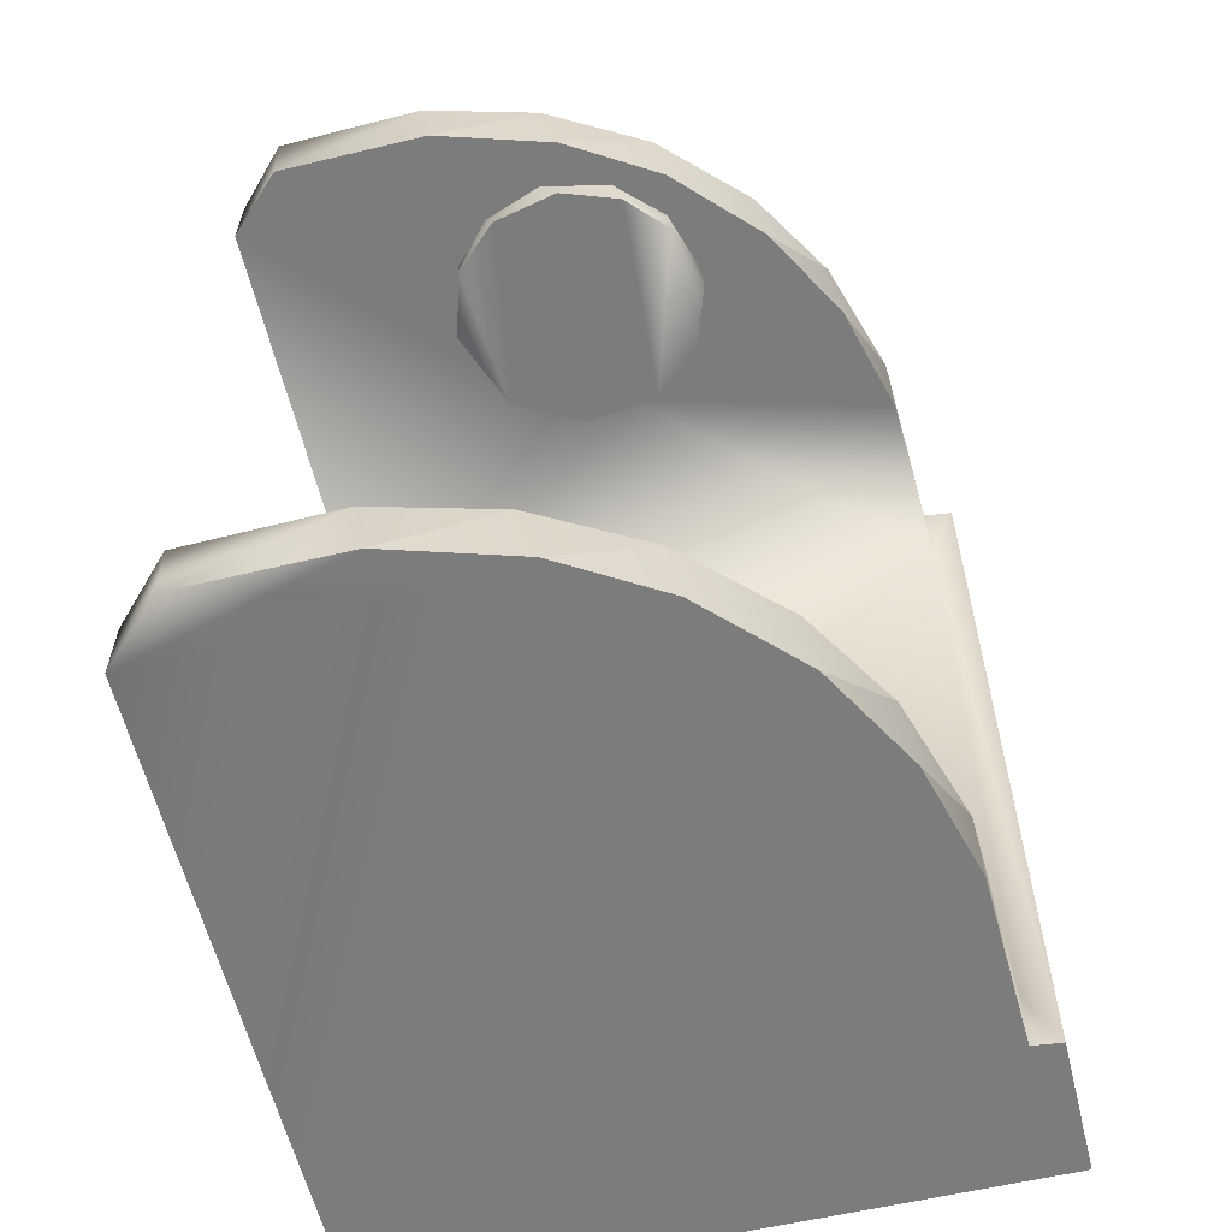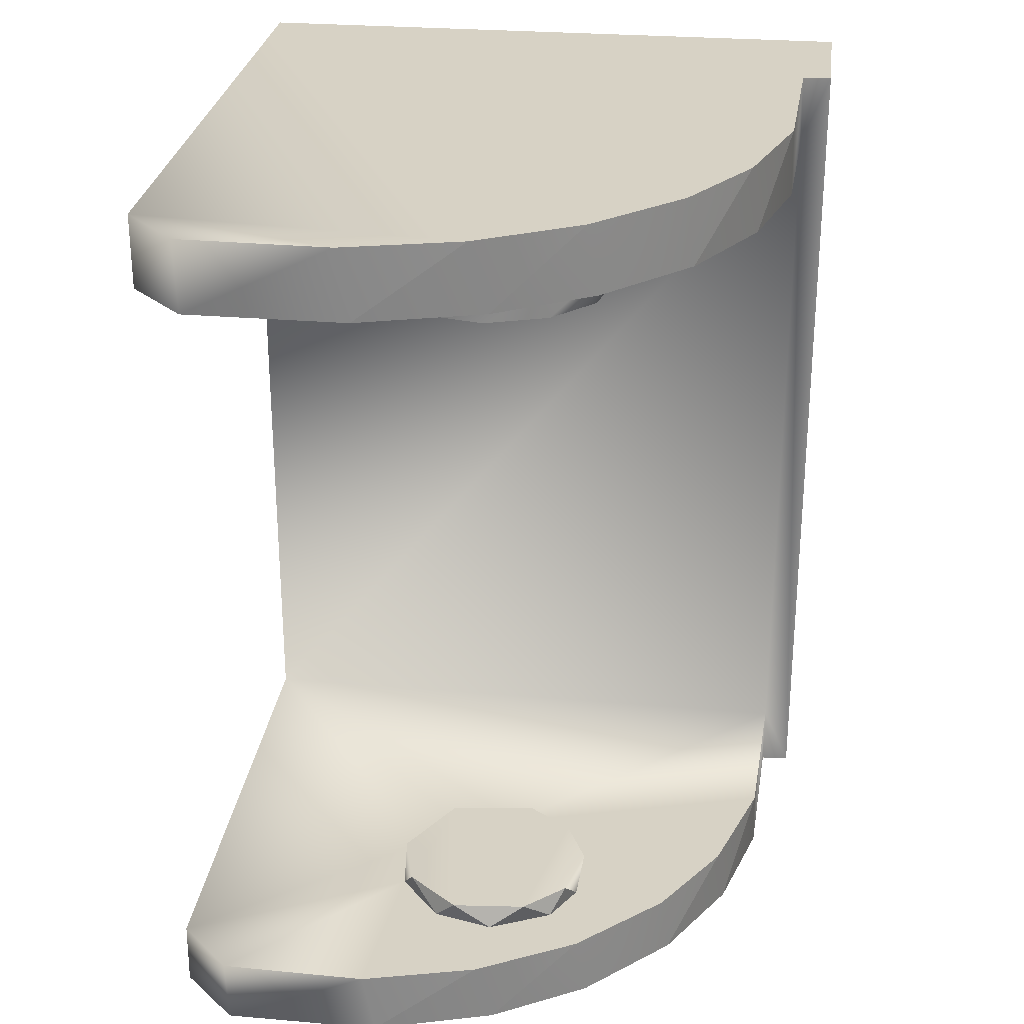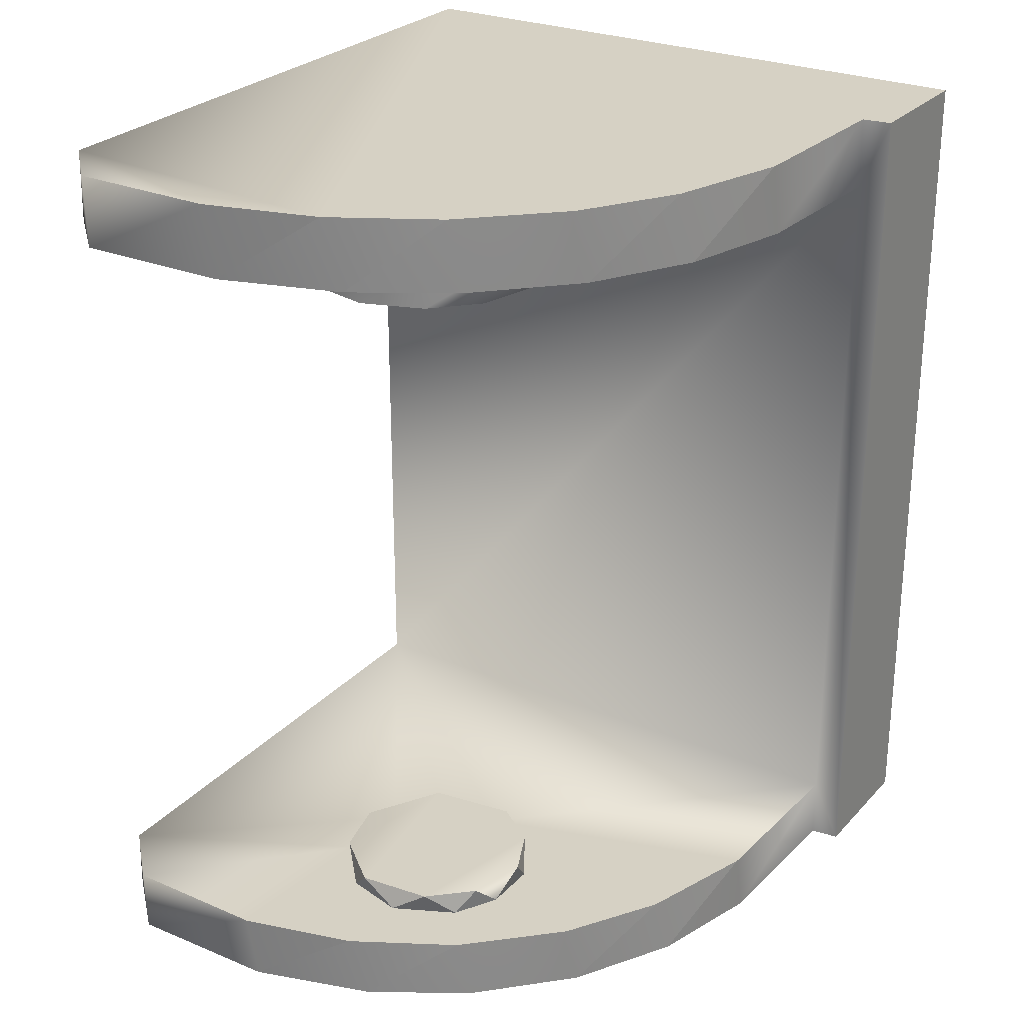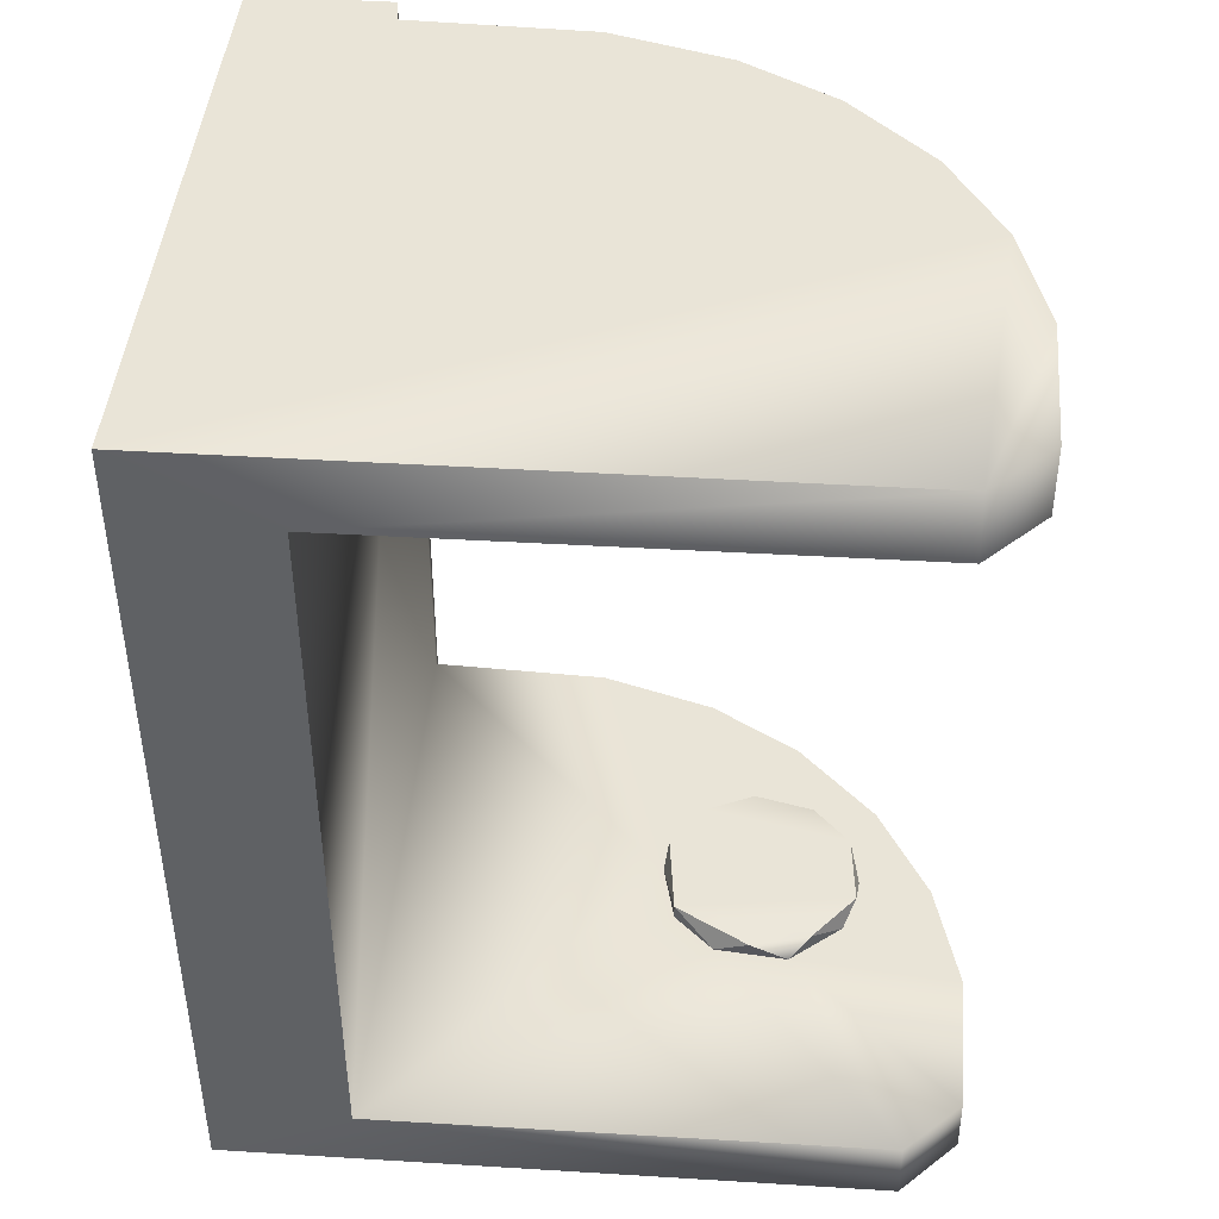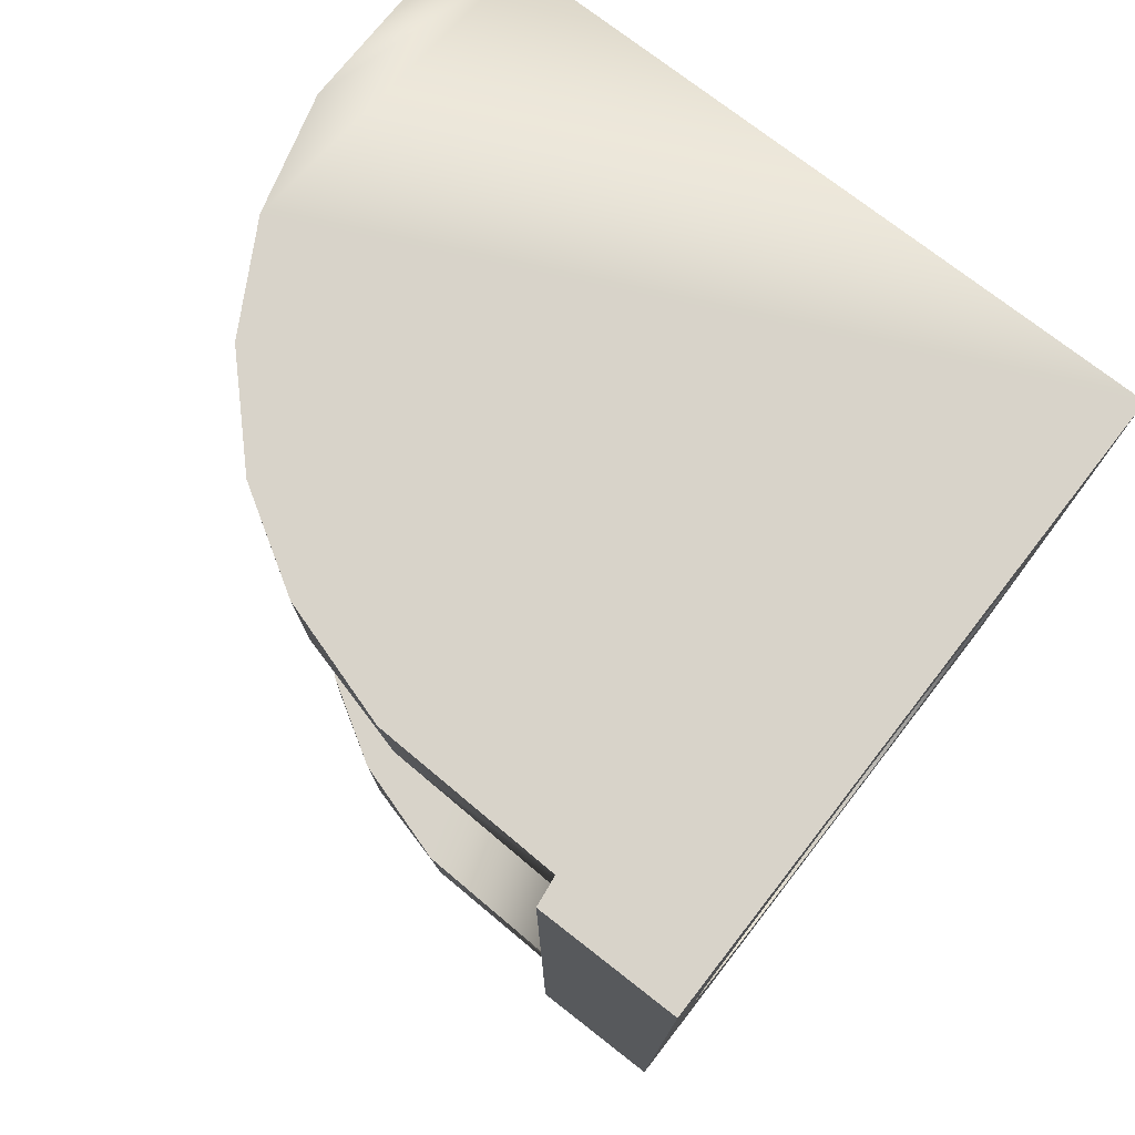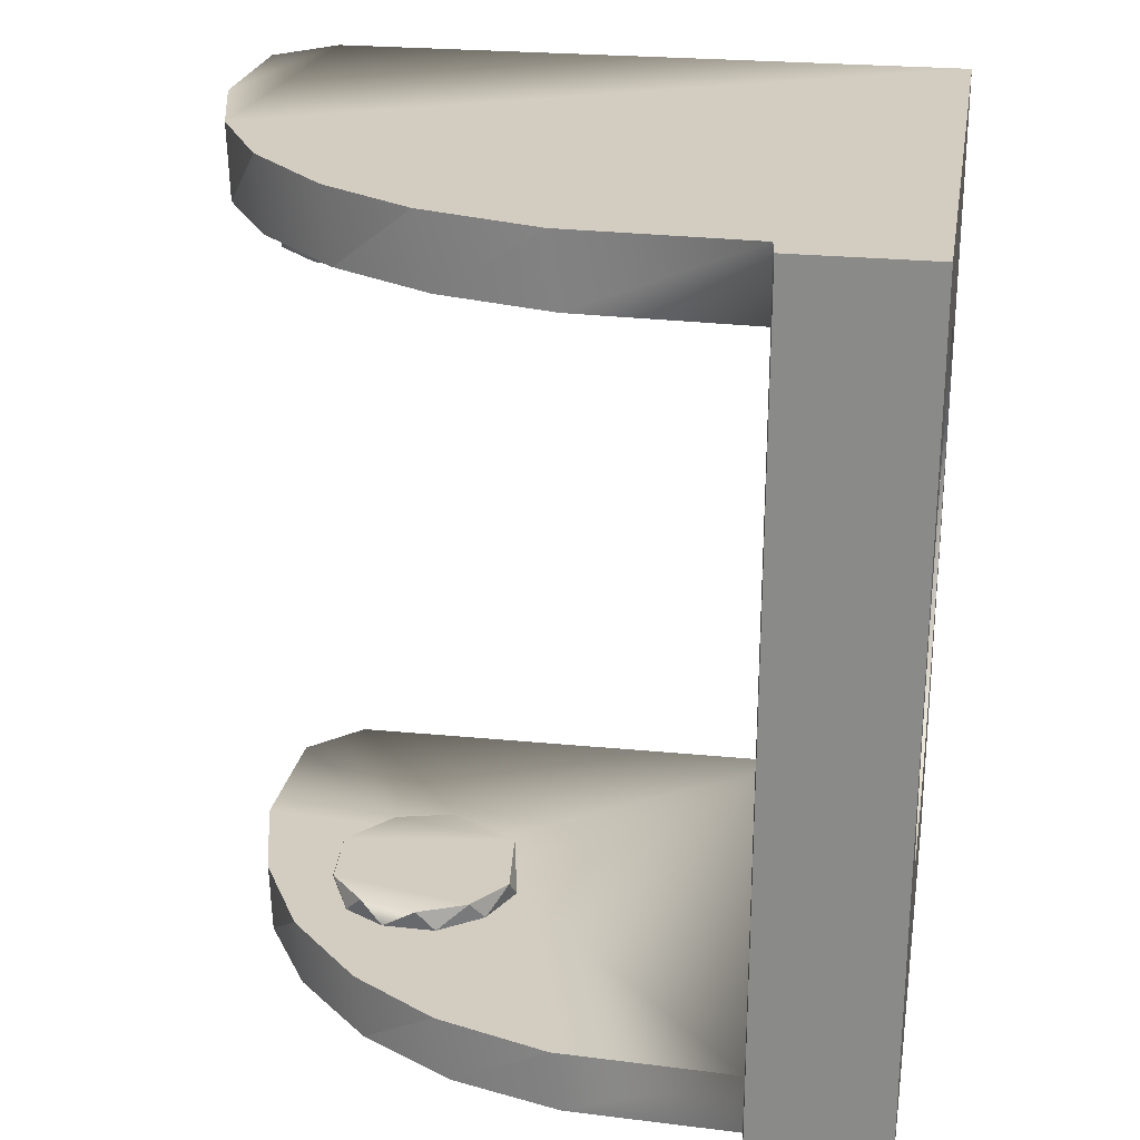
<metadata>
{"format":"obj","ext":"obj","renderer":"f3d","projection":"perspective","resolution":1024,"background":"white","views":[{"elev":-58.8,"azim":13.7,"up":"+Y"},{"elev":27.4,"azim":7.4,"up":"+Y"},{"elev":26.7,"azim":32.7,"up":"+Y"},{"elev":43.5,"azim":-85.5,"up":"+Y"},{"elev":76.0,"azim":127.9,"up":"+Y"},{"elev":24.8,"azim":99.5,"up":"+Y"}]}
</metadata>
<code>
o 1_0finger
v -0.007943 -0.001259 0.0005
v -0.007776 -0.002192 0
v -0.007051 -0.003843 0.0005
v -0.006055 -0.005302 0
v -0.005302 -0.006055 0.0005
v -0.003843 -0.007051 0
v -0.002283 -0.007742 0.0005
v -0.001166 -0.007964 0
v 0.001166 -0.007964 0.0005
v 0.002283 -0.007742 0
v 0.003843 -0.007051 0.0005
v 0.005302 -0.006055 0
v 0.006055 -0.005302 0.0005
v 0.007051 -0.003843 0
v 0.007742 -0.002283 0.0005
v 0.007964 -0.001166 0
v 0.007964 0.001166 0.0005
v 0.007742 0.002283 0
v 0.007051 0.003843 0.0005
v 0.006055 0.005302 0
v 0.005302 0.006055 0.0005
v 0.003843 0.007051 0
v 0.002283 0.007742 0.0005
v 0.001166 0.007964 0
v -0.001166 0.007964 0.0005
v -0.002283 0.007742 0
v -0.003843 0.007051 0.0005
v -0.005302 0.006055 0
v -0.006055 0.005302 0.0005
v -0.007051 0.003843 0
v -0.007776 0.002192 0.0005
v -0.007943 0.001259 0
v -0.0098 0.01125 0.0043
v -0.0098 -0.01145 0.0043
v 0.008907 -0.01145 0.00439
v 0.0098 -0.01345 0.0043
v 0.0098 0.01345 0.0043
v 0.001657 0.01045 0.01217
v 0.000286 0.01045 0.01954
v -0.000714 0.01045 0.01194
v 0.002123 0.01045 0.01889
v 0.003312 0.01045 0.01762
v 0.003242 0.01045 0.01369
v 0.003867 0.01045 0.01552
v -0.001835 0.01045 0.01908
v -0.002844 0.01045 0.01303
v -0.003248 0.01045 0.01773
v -0.00387 0.01045 0.01566
v -0.009683 0.01345 0.02008
v -0.007976 0.01345 0.02185
v -0.003429 0.01345 0.02193
v 8.9e-05 0.01345 0.02099
v -0.0098 0.01345 0
v 0.003187 0.01345 0.01926
v 0.005811 0.01345 0.0167
v 0.007564 0.01345 0.01382
v 0.008696 0.01345 0.01013
v 0.008893 0.01345 0.004416
v 0.0098 0.01345 0
v 0.008934 0.01125 0.004391
v -0.007885 0.01125 0.02188
v -0.003312 0.01125 0.01762
v -0.00965 0.01125 0.02018
v -0.003867 0.01125 0.01552
v -0.003242 0.01125 0.01369
v -0.001657 0.01125 0.01217
v 0.000714 0.01125 0.01194
v 0.008735 0.01125 0.009771
v 0.002844 0.01125 0.01303
v 0.007794 0.01125 0.01329
v 0.00387 0.01125 0.01566
v 0.006061 0.01125 0.01639
v 0.003248 0.01125 0.01773
v 0.003502 0.01125 0.01901
v 0.001835 0.01125 0.01908
v 0.000621 0.01125 0.02076
v -0.000286 0.01125 0.01954
v -0.003074 0.01125 0.0219
v -0.002123 0.01125 0.01889
v -0.001732 -0.01075 0.0131
v -0.000946 -0.01075 0.01865
v 0.000938 -0.01075 0.01277
v -0.002576 -0.01075 0.0173
v -0.00306 -0.01075 0.01544
v 0.001349 -0.01075 0.01843
v 0.00234 -0.01075 0.0138
v 0.002605 -0.01075 0.01725
v 0.003054 -0.01075 0.01537
v 0.008907 -0.01345 0.004407
v 0.008735 -0.01345 0.009771
v -0.0098 -0.01345 0
v 0.007794 -0.01345 0.01329
v 0.006061 -0.01345 0.01639
v 0.003502 -0.01345 0.01901
v 0.000621 -0.01345 0.02076
v -0.009671 -0.01345 0.02014
v -0.003074 -0.01345 0.0219
v -0.007885 -0.01345 0.02188
v 0.0098 -0.01345 0
v 0.002911 -0.01145 0.01649
v 0.005811 -0.01145 0.0167
v 0.003187 -0.01145 0.01926
v 0.002169 -0.01145 0.01784
v 0.000263 -0.01145 0.01876
v 8.9e-05 -0.01145 0.02099
v -0.001597 -0.01145 0.01828
v -0.003429 -0.01145 0.02193
v -0.002949 -0.01145 0.01665
v -0.007976 -0.01145 0.02185
v -0.009664 -0.01145 0.02012
v -0.002734 -0.01145 0.01435
v -0.001548 -0.01145 0.0131
v 0.000327 -0.01145 0.01265
v 0.008696 -0.01145 0.01013
v 0.001903 -0.01145 0.01336
v 0.007564 -0.01145 0.01382
v 0.002925 -0.01145 0.01476
f 2 1 3
f 4 3 5
f 6 5 7
f 8 7 9
f 10 9 11
f 12 11 13
f 14 13 15
f 16 15 17
f 18 17 19
f 20 19 21
f 22 21 23
f 24 23 25
f 26 25 27
f 28 27 29
f 30 29 31
f 2 3 4
f 4 5 6
f 6 7 8
f 8 9 10
f 10 11 12
f 12 13 14
f 14 15 16
f 16 17 18
f 18 19 20
f 20 21 22
f 22 23 24
f 24 25 26
f 26 27 28
f 28 29 30
f 30 31 32
f 31 1 32
f 32 1 2
f 31 17 1
f 19 31 29
f 21 29 27
f 23 27 25
f 17 31 19
f 19 29 21
f 21 27 23
f 1 17 15
f 3 15 13
f 5 13 11
f 7 11 9
f 1 15 3
f 3 13 5
f 5 11 7
f 33 34 60
f 60 34 35
f 36 35 89
f 36 60 35
f 36 37 60
f 60 37 58
f 38 39 40
f 42 38 43
f 42 43 44
f 39 38 41
f 41 38 42
f 40 39 45
f 46 45 47
f 40 45 46
f 46 47 48
f 50 51 49
f 52 49 51
f 52 53 49
f 52 54 53
f 55 53 54
f 55 56 53
f 53 56 57
f 53 57 58
f 53 58 59
f 37 59 58
f 63 62 61
f 63 64 62
f 63 65 64
f 63 33 65
f 65 33 66
f 66 33 67
f 67 33 60
f 60 68 67
f 67 68 69
f 69 68 70
f 71 70 72
f 69 70 71
f 73 72 74
f 71 72 73
f 75 73 74
f 75 74 76
f 77 75 76
f 77 76 78
f 77 78 79
f 62 78 61
f 79 78 62
f 61 50 63
f 50 49 63
f 60 58 68
f 68 58 57
f 70 57 56
f 72 56 55
f 72 55 74
f 68 57 70
f 70 56 72
f 55 54 74
f 76 54 52
f 78 52 51
f 74 54 76
f 76 52 78
f 78 51 61
f 61 51 50
f 66 40 46
f 64 46 48
f 62 48 47
f 79 47 45
f 77 45 39
f 75 39 41
f 73 41 42
f 71 42 44
f 69 44 43
f 69 43 38
f 67 38 40
f 66 67 40
f 66 46 65
f 65 46 64
f 64 48 62
f 62 47 79
f 79 45 77
f 77 39 75
f 75 41 73
f 73 42 71
f 71 44 69
f 69 38 67
f 80 81 82
f 83 80 84
f 81 80 83
f 82 81 85
f 86 85 87
f 82 85 86
f 86 87 88
f 89 90 91
f 91 90 92
f 93 91 92
f 91 93 94
f 95 91 94
f 91 95 96
f 95 97 96
f 97 98 96
f 91 99 89
f 89 99 36
f 100 101 117
f 102 100 103
f 104 102 103
f 102 104 105
f 105 104 106
f 106 107 105
f 107 106 108
f 101 100 102
f 109 108 110
f 110 108 111
f 110 111 34
f 111 112 34
f 34 112 113
f 113 35 34
f 113 115 114
f 35 113 114
f 114 115 116
f 116 115 117
f 116 117 101
f 109 107 108
f 92 114 116
f 93 116 101
f 93 101 94
f 90 114 92
f 92 116 93
f 101 102 94
f 95 102 105
f 97 105 107
f 94 102 95
f 95 105 97
f 89 35 90
f 90 35 114
f 98 109 96
f 109 110 96
f 109 98 107
f 107 98 97
f 86 117 115
f 82 115 113
f 80 113 112
f 80 112 111
f 84 111 108
f 83 108 106
f 81 106 104
f 85 104 103
f 87 103 100
f 88 100 117
f 88 117 86
f 86 115 82
f 82 113 80
f 80 111 84
f 84 108 83
f 83 106 81
f 81 104 85
f 85 103 87
f 87 100 88
f 2 91 32
f 4 91 2
f 91 4 6
f 8 91 6
f 91 8 99
f 99 8 10
f 99 10 12
f 12 14 99
f 99 14 16
f 16 59 99
f 16 18 59
f 18 20 59
f 22 59 20
f 22 24 59
f 53 24 26
f 53 26 28
f 28 30 53
f 53 30 32
f 32 91 53
f 59 24 53
f 36 99 37
f 37 99 59
f 33 91 34
f 33 53 91
f 33 49 53
f 33 63 49
f 91 96 34
f 34 96 110

</code>
